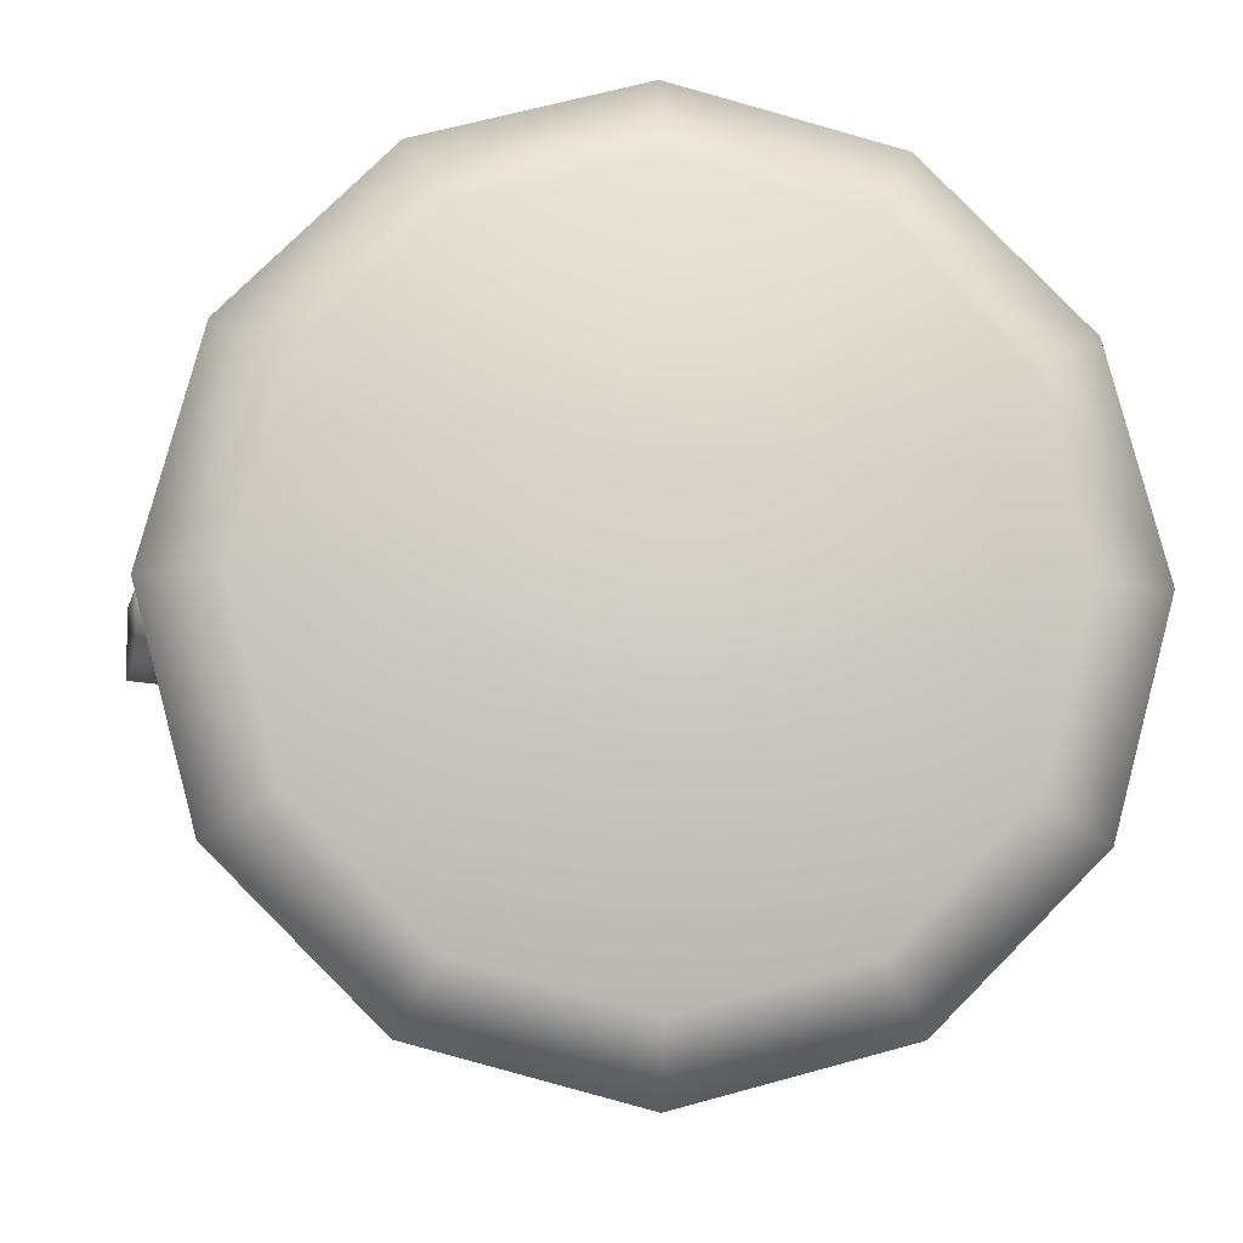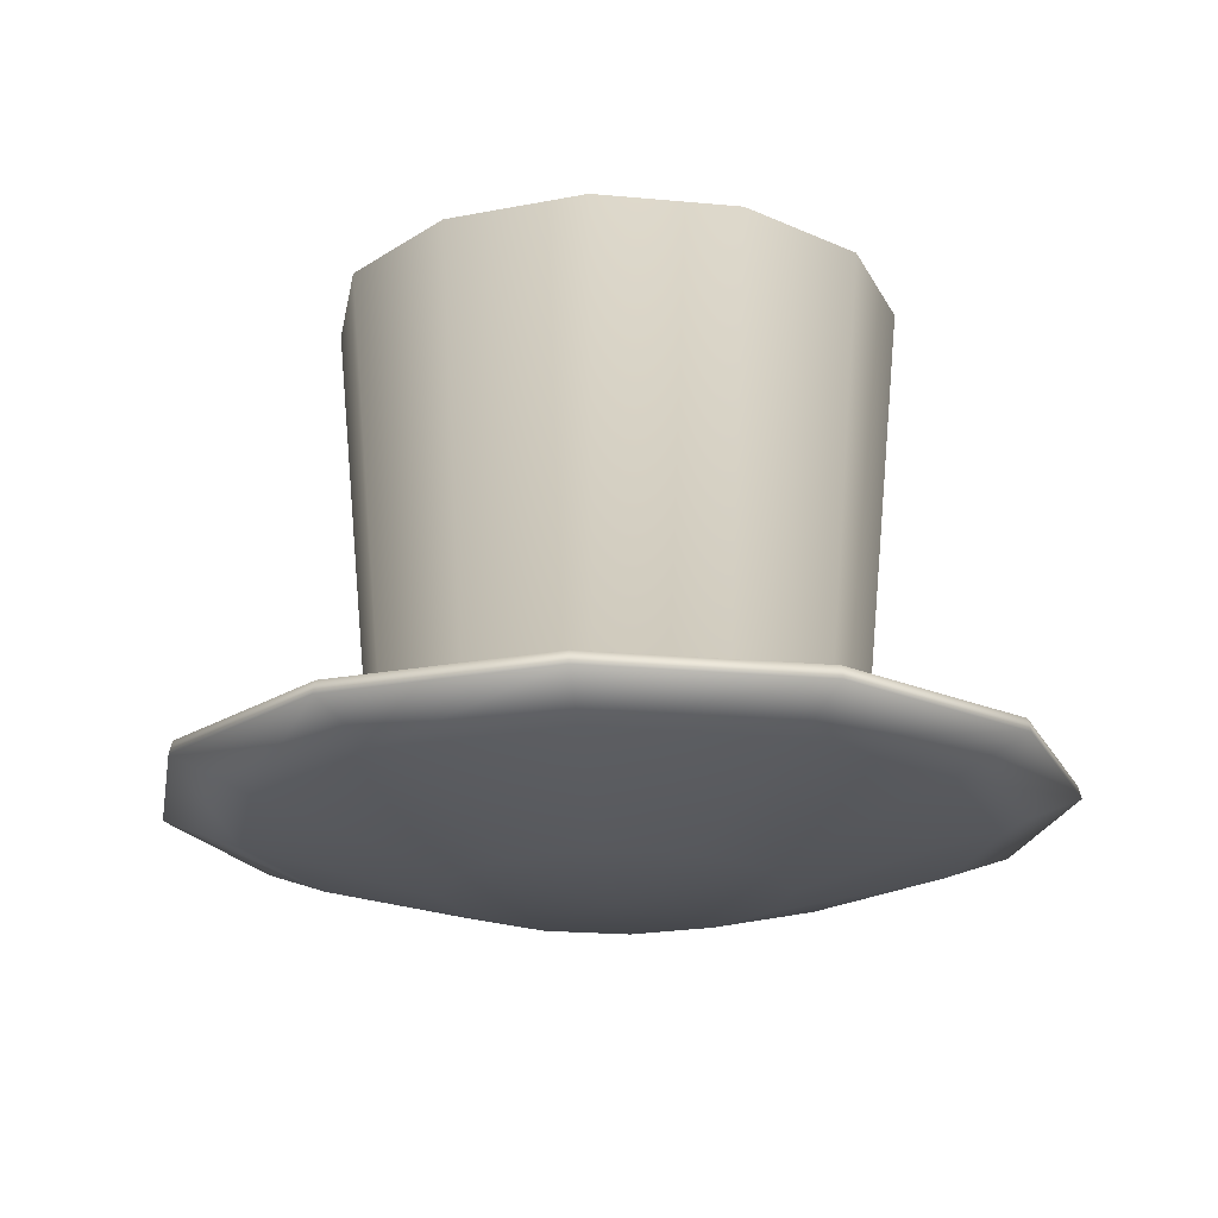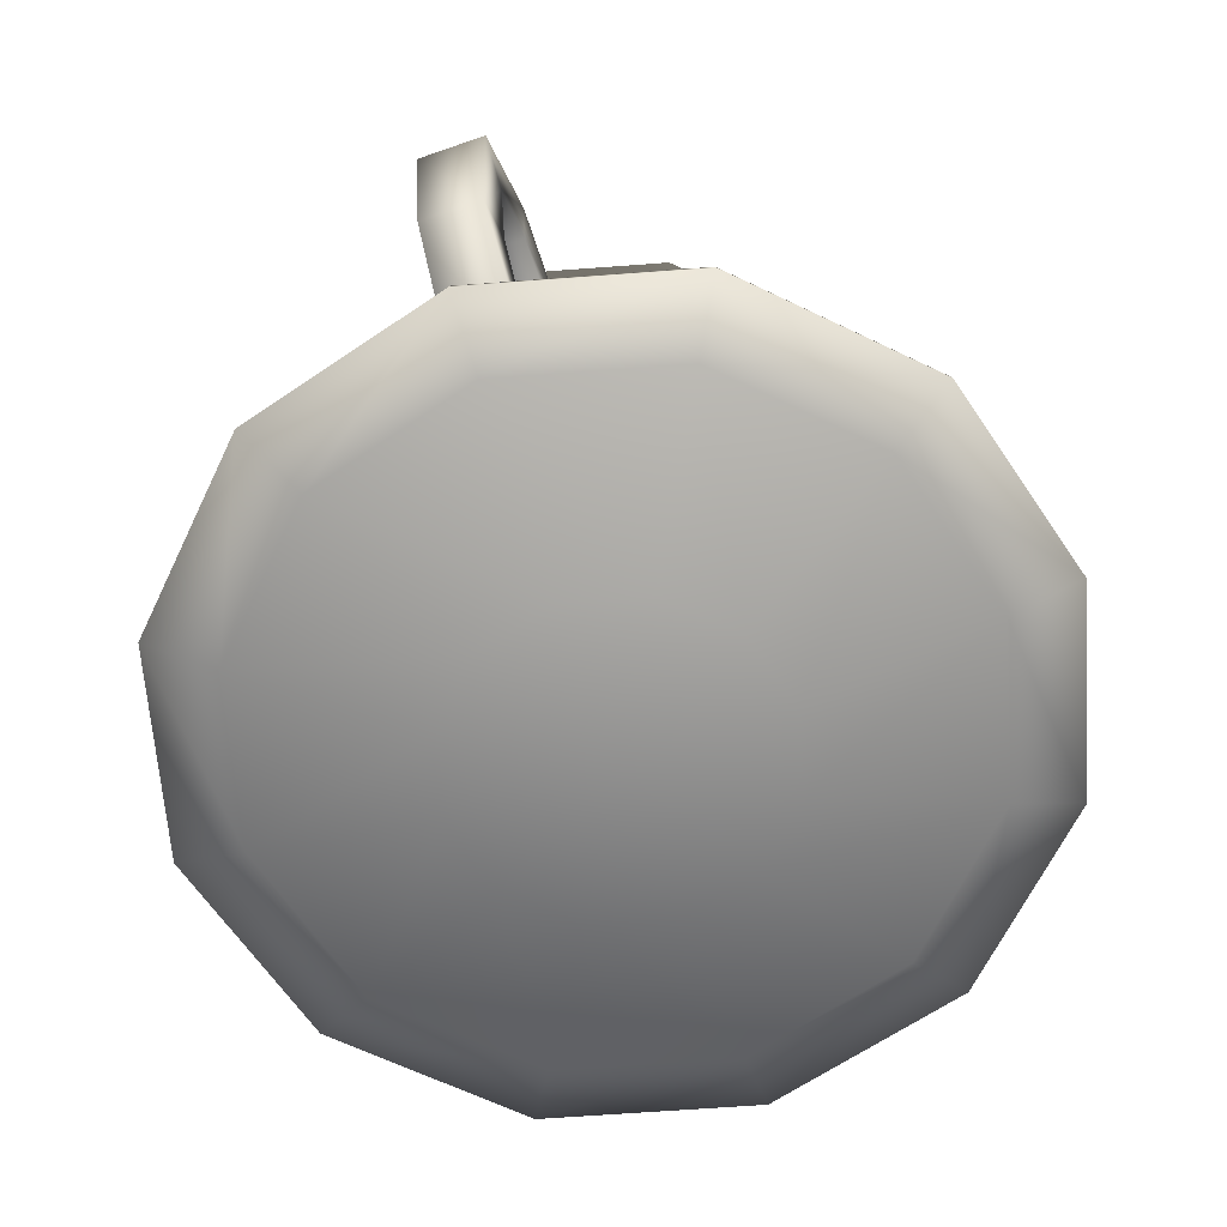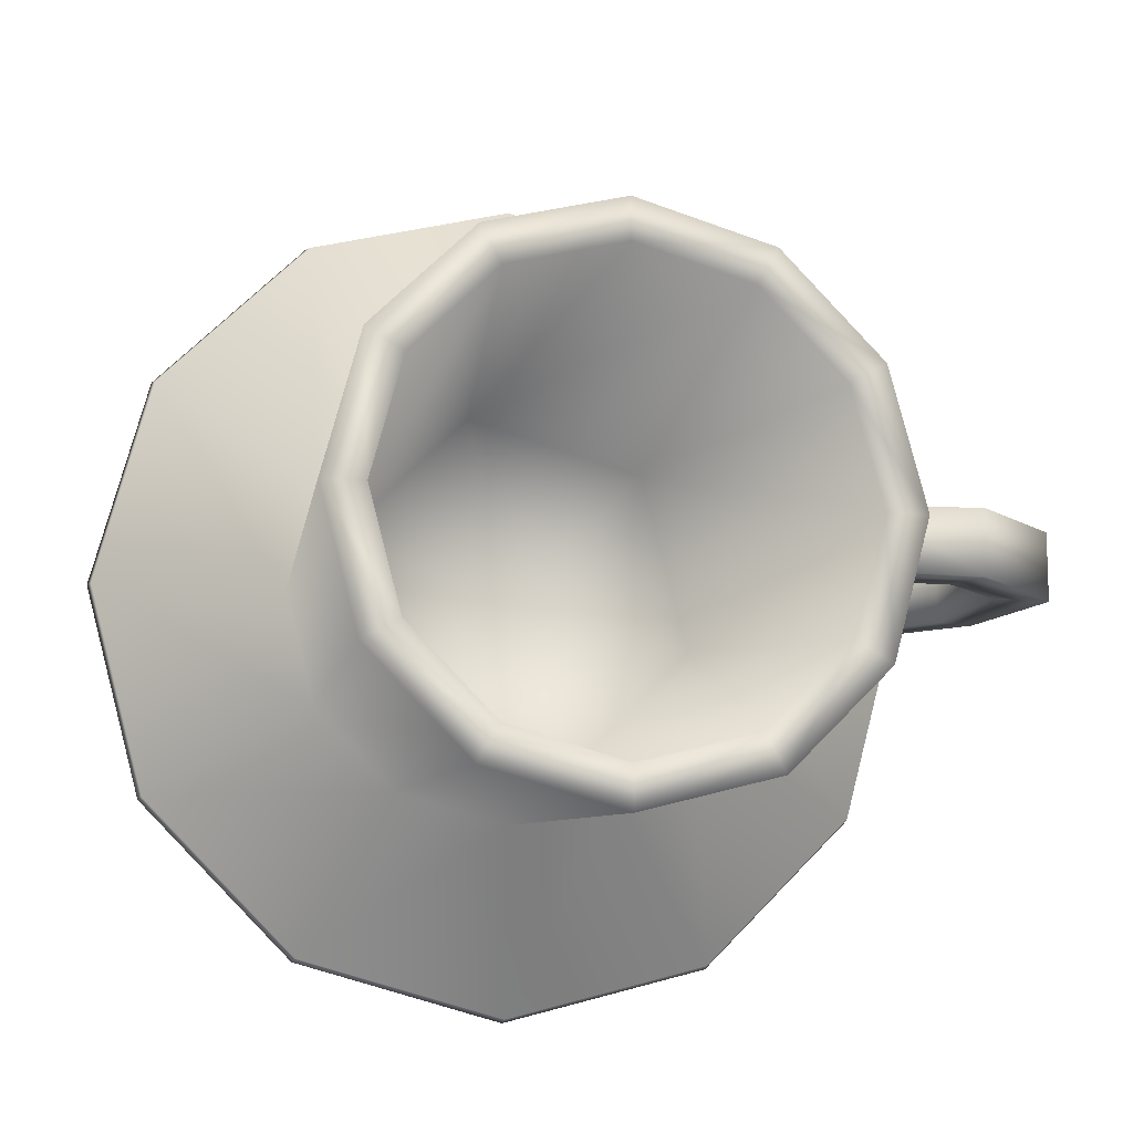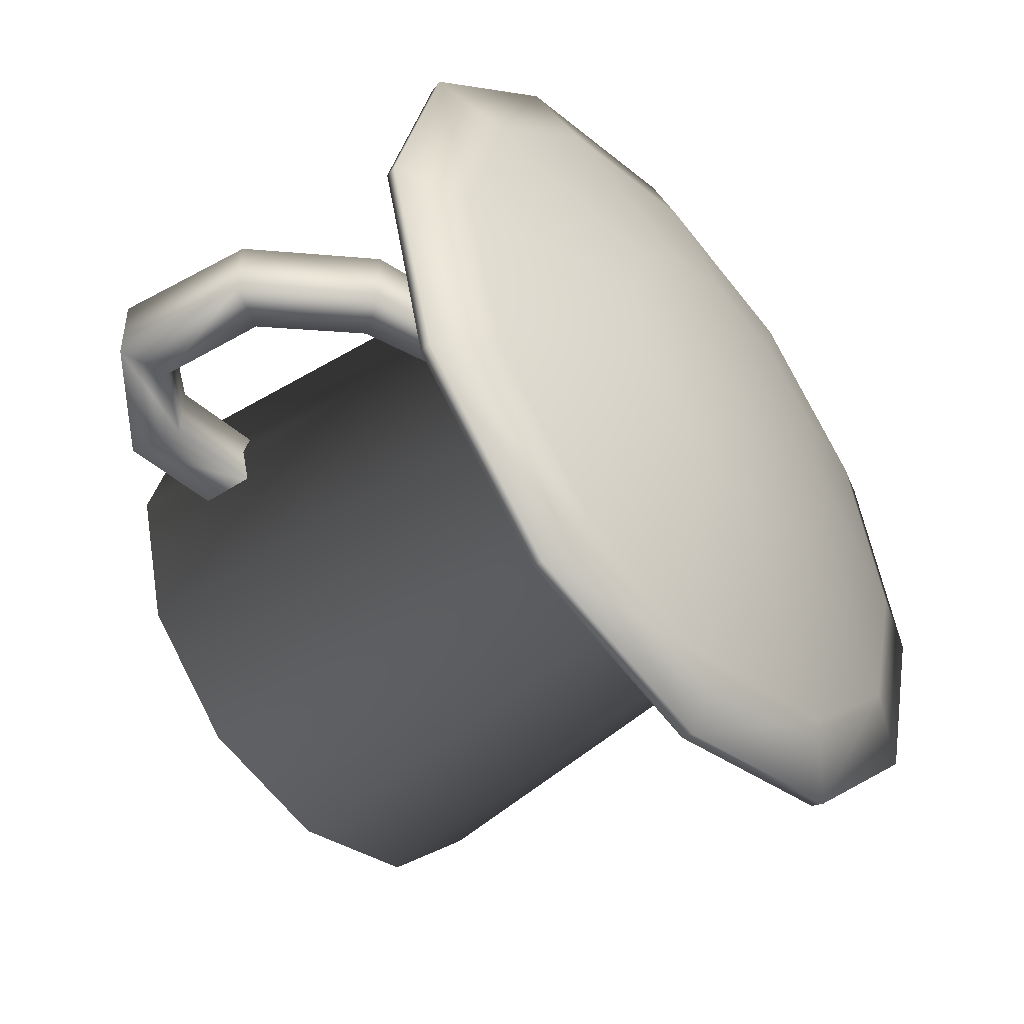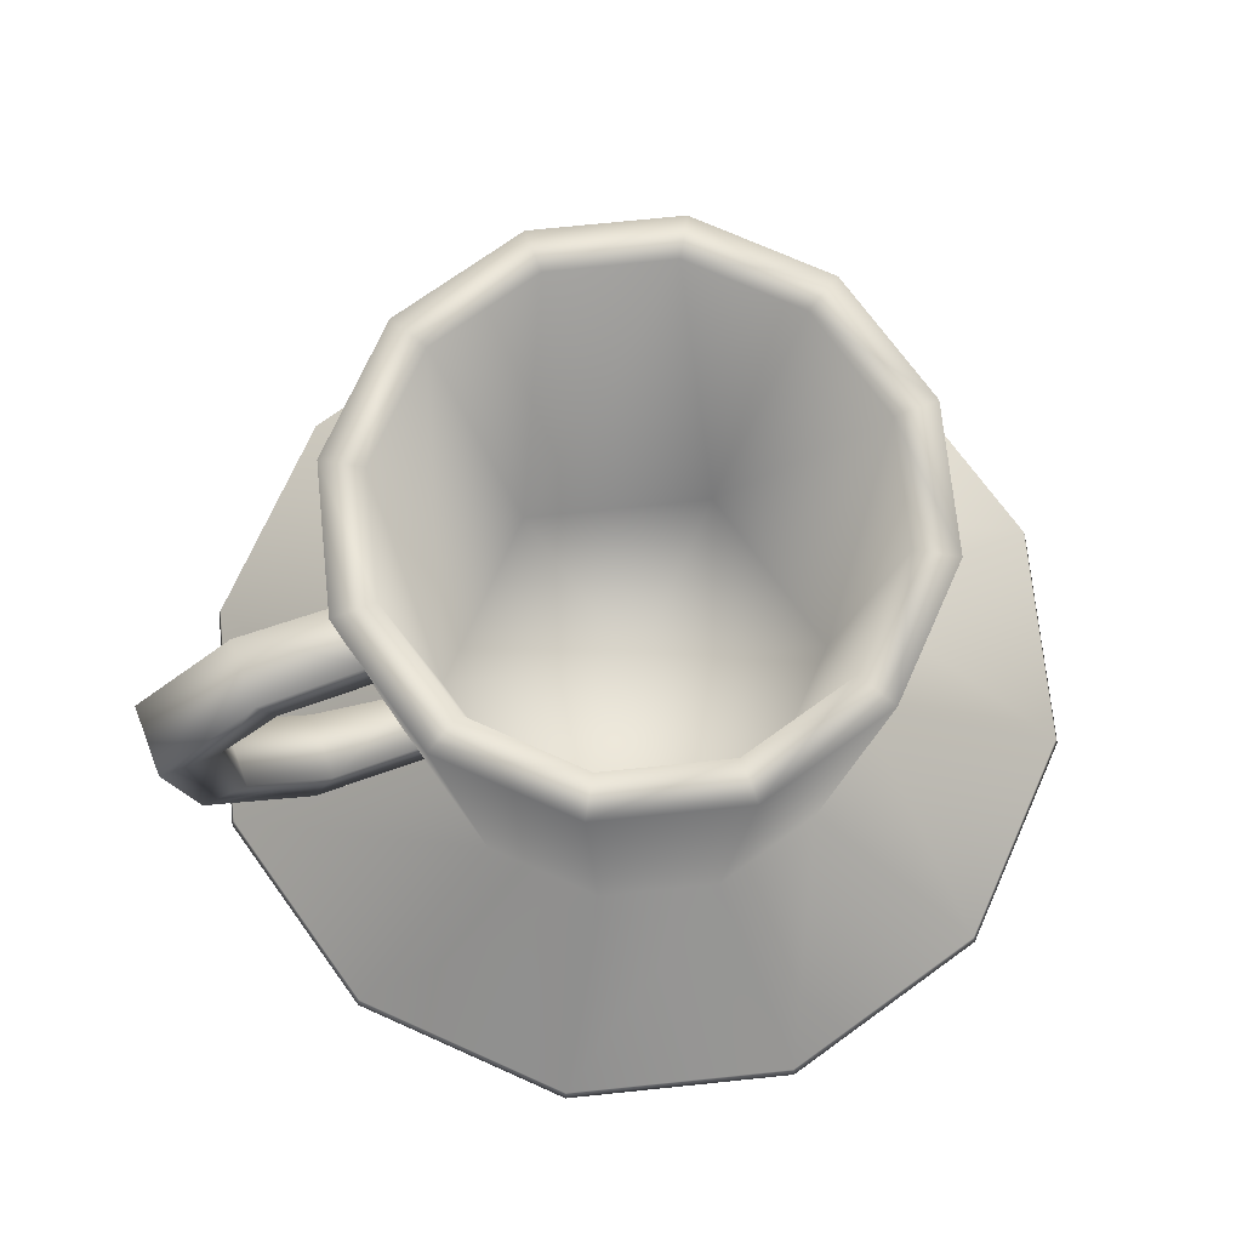
<metadata>
{"format":"obj","ext":"obj","renderer":"f3d","projection":"perspective","resolution":1024,"background":"white","views":[{"elev":-9.3,"azim":-4.6,"up":"+Z"},{"elev":-19.7,"azim":65.1,"up":"+Y"},{"elev":-65.4,"azim":-70.7,"up":"+Y"},{"elev":-12.2,"azim":165.7,"up":"+Z"},{"elev":-47.3,"azim":-49.8,"up":"+Z"},{"elev":72.1,"azim":-20.9,"up":"+Y"}]}
</metadata>
<code>
g teacup_GEO
v -1.091 0.2608 0.0694
v -1.091 0.2608 -0.09253
v -0.9678 0.234 -0.0863
v -0.9678 0.234 0.06317
v -1.044 -0.07916 0.06322
v -1.044 -0.07916 -0.08634
v -0.937 -0.03496 0.06808
v -0.937 -0.03496 -0.09121
v -0.5211 -0.3785 0.05558
v -0.5211 -0.3785 -0.07871
v -0.5211 -0.2822 0.05381
v -0.5211 -0.2822 -0.07694
v -0.8104 -0.3026 -0.09119
v -0.8104 -0.3026 0.06806
v -0.755 -0.2162 0.06716
v -0.755 -0.2162 -0.09028
v -0.853 0.4661 0.06584
v -0.853 0.4661 -0.08897
v -0.8182 0.3413 0.05979
v -0.8182 0.3413 -0.08291
v -0.5919 0.4456 0.06182
v -0.5919 0.4456 -0.08495
v -0.5861 0.3201 -0.08155
v -0.5861 0.3201 0.05843
v 5.115e-11 -0.5098 -1.01
v -0.5051 -0.5098 -0.8749
v -0.8749 -0.5098 -0.5051
v -1.01 -0.5098 -5.115e-11
v -0.8749 -0.5098 0.5051
v -0.5051 -0.5098 0.8749
v 5.115e-11 -0.5098 1.01
v 0.5051 -0.5098 0.8749
v 0.8749 -0.5098 0.5051
v 1.01 -0.5098 -5.115e-11
v 0.8749 -0.5098 -0.5051
v 0.5051 -0.5098 -0.8749
v -2.355e-11 -0.5397 -1.018
v -0.509 -0.5397 -0.8816
v -0.8816 -0.5397 -0.509
v -1.018 -0.5397 -1.266e-10
v -0.8816 -0.5397 0.509
v -0.509 -0.5397 0.8816
v -2.355e-11 -0.5397 1.018
v 0.509 -0.5397 0.8816
v 0.8816 -0.5397 0.509
v 1.018 -0.5397 -1.266e-10
v 0.8816 -0.5397 -0.509
v 0.509 -0.5397 -0.8816
v -8.901e-10 -0.6057 -0.8396
v -0.4198 -0.6057 -0.7271
v -0.7271 -0.6057 -0.4198
v -0.8396 -0.6057 3.377e-09
v -0.7271 -0.6057 0.4198
v -0.4198 -0.6057 0.7271
v -8.901e-10 -0.6057 0.8396
v 0.4198 -0.6057 0.7271
v 0.7271 -0.6057 0.4198
v 0.8396 -0.6057 3.377e-09
v 0.7271 -0.6057 -0.4198
v 0.4198 -0.6057 -0.7271
v 7.263e-10 -0.7306 -0.3876
v -0.1938 -0.7306 -0.3357
v -0.3357 -0.7306 -0.1938
v -0.3876 -0.7306 6.634e-10
v -0.3357 -0.7306 0.1938
v -0.1938 -0.7306 0.3357
v 7.263e-10 -0.7306 0.3876
v 0.1938 -0.7306 0.3357
v 0.3357 -0.7306 0.1938
v 0.3876 -0.7306 6.634e-10
v 0.3357 -0.7306 -0.1938
v 0.1938 -0.7306 -0.3357
v -0 -0.7506 7.451e-09
v -8.693e-10 -0.5098 -0.5475
v -0.2738 -0.5098 -0.4742
v -0.4742 -0.5098 -0.2738
v -0.5475 -0.5098 -2.726e-09
v -0.4742 -0.5098 0.2738
v -0.2738 -0.5098 0.4742
v -8.693e-10 -0.5098 0.5475
v 0.2738 -0.5098 0.4742
v 0.4742 -0.5098 0.2738
v 0.5475 -0.5098 -2.726e-09
v 0.4742 -0.5098 -0.2738
v 0.2738 -0.5098 -0.4742
v -5.427e-10 0.6377 -0.6535
v -0.3268 0.6377 -0.5659
v -0.5659 0.6377 -0.3268
v -0.6535 0.6377 -3.254e-09
v -0.5659 0.6377 0.3268
v -0.3268 0.6377 0.5659
v -5.427e-10 0.6377 0.6535
v 0.3268 0.6377 0.5659
v 0.5659 0.6377 0.3268
v 0.6535 0.6377 -3.254e-09
v 0.5659 0.6377 -0.3268
v 0.3268 0.6377 -0.5659
v -1.604e-09 0.6377 -0.5531
v -0.2765 0.6377 -0.479
v -0.479 0.6377 -0.2765
v -0.5531 0.6377 -1.991e-09
v -0.479 0.6377 0.2765
v -0.2765 0.6377 0.479
v -1.604e-09 0.6377 0.5531
v 0.2765 0.6377 0.479
v 0.479 0.6377 0.2765
v 0.5531 0.6377 -1.991e-09
v 0.479 0.6377 -0.2765
v 0.2765 0.6377 -0.479
v -0.1182 -0.4335 -0.4411
v -0.4411 -0.4335 -0.1182
v -0.3229 -0.4335 0.3229
v 0.1182 -0.4335 0.4411
v 0.4411 -0.4335 0.1182
v 0.3229 -0.4335 -0.3229
v -2.773e-09 -0.4335 2.735e-09
v -1.091 0.2608 0.0694
v -0.853 0.4661 0.06584
v -0.5919 0.4456 0.06182
v -0.8104 -0.3026 0.06806
v -0.5211 -0.3785 0.05558
v -1.044 -0.07916 0.06322
v -1.018 -0.5397 -1.266e-10
v -1.01 -0.5098 -5.115e-11
v -0.8396 -0.6057 3.377e-09
v -0.3876 -0.7306 6.634e-10
v -0.5475 -0.5098 -2.726e-09
v -0.2738 -0.5098 0.4742
v -8.693e-10 -0.5098 0.5475
v -0.4742 -0.5098 -0.2738
v -0.5475 -0.5098 -2.726e-09
v 0.5475 -0.5098 -2.726e-09
v 0.4742 -0.5098 -0.2738
v 0.2738 -0.5098 0.4742
v -0.5475 -0.5098 -2.726e-09
v -0.6535 0.6377 -3.254e-09
v -0.4742 -0.5098 0.2738
v 0.2738 -0.5098 -0.4742
v -8.693e-10 -0.5098 -0.5475
v -0.2738 -0.5098 -0.4742
v 0.4742 -0.5098 0.2738
v -0.5531 0.6377 -1.991e-09
v -0.4411 -0.4335 -0.1182
v 0.1182 -0.4335 0.4411
v 0.4411 -0.4335 0.1182
v 0.3229 -0.4335 -0.3229
v -0.1182 -0.4335 -0.4411
v -0.4411 -0.4335 -0.1182
v -0.3229 -0.4335 0.3229
g teacup_GEO_0
f 19 4 3
f 20 19 3
f 18 2 1
f 17 18 1
f 5 7 4
f 117 5 4
f 20 3 2
f 18 20 2
f 13 6 8
f 16 13 8
f 6 2 3
f 8 6 3
f 8 3 4
f 7 8 4
f 15 16 8
f 7 15 8
f 15 7 5
f 14 15 5
f 12 16 15
f 11 12 15
f 9 11 15
f 14 9 15
f 118 117 4
f 19 118 4
f 23 20 18
f 22 23 18
f 23 24 19
f 20 23 19
f 21 118 19
f 24 21 19
f 119 22 18
f 17 119 18
f 10 121 120
f 13 10 120
f 120 122 6
f 13 120 6
f 122 1 2
f 6 122 2
f 44 45 33
f 32 44 33
f 41 42 30
f 29 41 30
f 48 37 25
f 36 48 25
f 38 39 27
f 26 38 27
f 45 46 34
f 33 45 34
f 42 43 31
f 30 42 31
f 39 40 28
f 27 39 28
f 46 47 35
f 34 46 35
f 43 44 32
f 31 43 32
f 123 41 29
f 124 123 29
f 47 48 36
f 35 47 36
f 37 38 26
f 25 37 26
f 51 52 40
f 39 51 40
f 58 59 47
f 46 58 47
f 55 56 44
f 43 55 44
f 125 53 41
f 123 125 41
f 59 60 48
f 47 59 48
f 49 50 38
f 37 49 38
f 56 57 45
f 44 56 45
f 53 54 42
f 41 53 42
f 60 49 37
f 48 60 37
f 50 51 39
f 38 50 39
f 57 58 46
f 45 57 46
f 54 55 43
f 42 54 43
f 68 56 55
f 67 68 55
f 65 53 125
f 64 65 125
f 72 60 59
f 71 72 59
f 69 57 56
f 68 69 56
f 66 54 53
f 65 66 53
f 61 49 60
f 72 61 60
f 63 51 50
f 62 63 50
f 70 58 57
f 69 70 57
f 67 55 54
f 66 67 54
f 12 10 13
f 16 12 13
f 126 52 51
f 63 126 51
f 71 59 58
f 70 71 58
f 69 73 70
f 66 73 67
f 63 73 126
f 70 73 71
f 67 73 68
f 64 73 65
f 71 73 72
f 61 73 62
f 68 73 69
f 65 73 66
f 72 73 61
f 62 73 63
f 81 80 31
f 32 81 31
f 78 77 124
f 29 78 124
f 85 84 35
f 36 85 35
f 75 74 25
f 26 75 25
f 82 81 32
f 33 82 32
f 79 78 29
f 30 79 29
f 74 85 36
f 25 74 36
f 76 75 26
f 27 76 26
f 83 82 33
f 34 83 33
f 80 79 30
f 31 80 30
f 127 76 27
f 28 127 27
f 84 83 34
f 35 84 34
f 92 91 128
f 129 92 128
f 89 88 130
f 131 89 130
f 96 95 132
f 133 96 132
f 93 92 129
f 134 93 129
f 90 136 135
f 137 90 135
f 97 96 133
f 138 97 133
f 87 86 139
f 140 87 139
f 94 93 134
f 141 94 134
f 91 90 137
f 128 91 137
f 86 97 138
f 139 86 138
f 88 87 140
f 130 88 140
f 104 103 91
f 92 104 91
f 101 100 88
f 89 101 88
f 108 107 95
f 96 108 95
f 105 104 92
f 93 105 92
f 102 142 136
f 90 102 136
f 109 108 96
f 97 109 96
f 99 98 86
f 87 99 86
f 106 105 93
f 94 106 93
f 103 102 90
f 91 103 90
f 98 109 97
f 86 98 97
f 100 99 87
f 88 100 87
f 107 106 94
f 95 107 94
f 107 114 106
f 113 112 103
f 104 113 103
f 101 111 100
f 115 114 107
f 108 115 107
f 105 113 104
f 112 143 142
f 102 112 142
f 109 115 108
f 99 110 98
f 114 113 105
f 106 114 105
f 103 112 102
f 110 115 109
f 98 110 109
f 111 110 99
f 100 111 99
f 145 116 144
f 147 116 146
f 148 116 147
f 144 116 149
f 146 116 145
f 149 116 148
f 95 94 141
f 132 95 141
f 62 50 49
f 61 62 49

</code>
